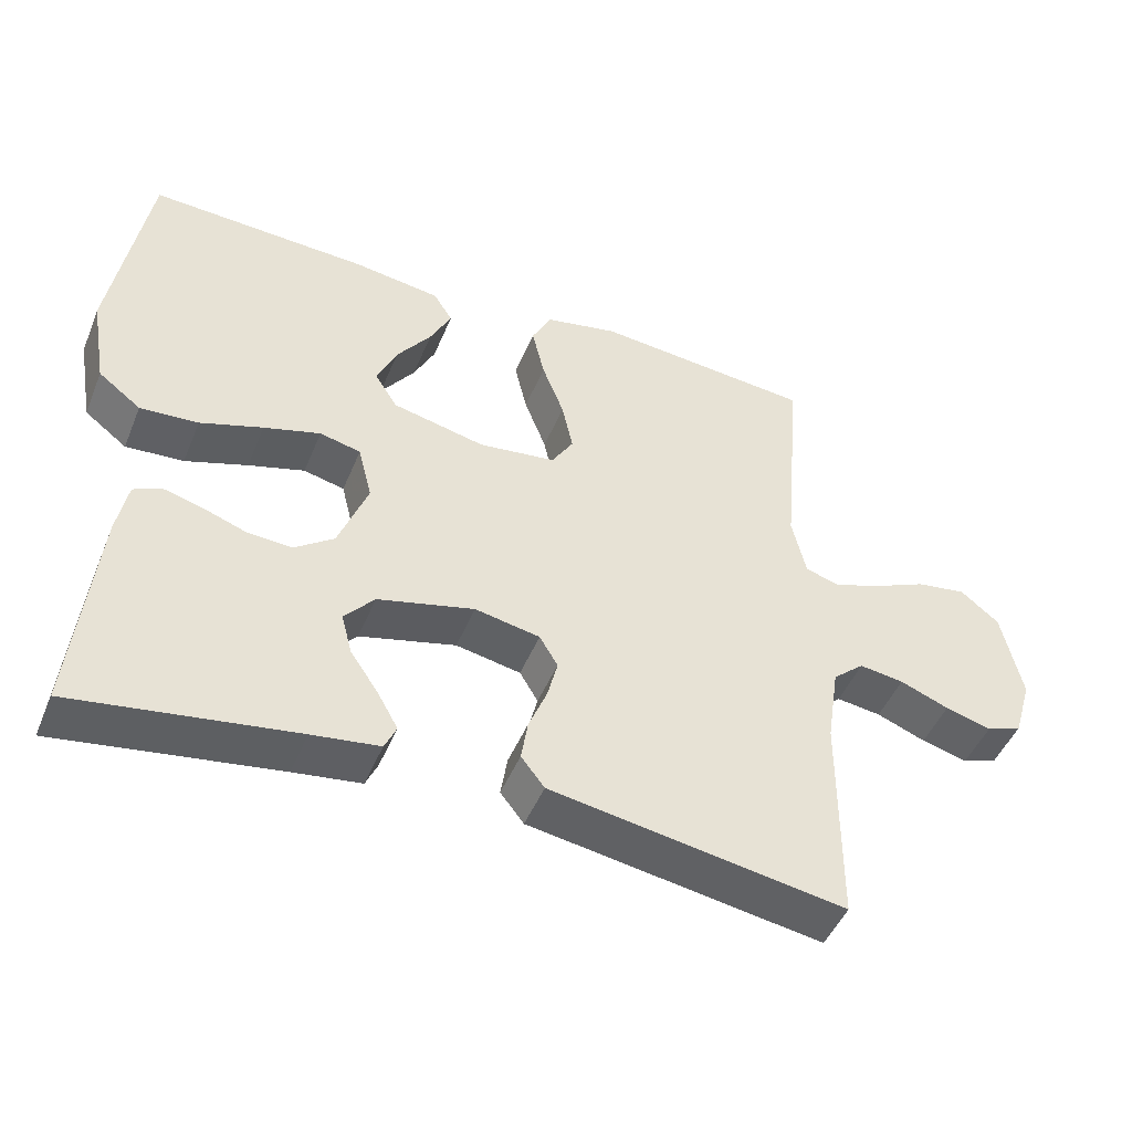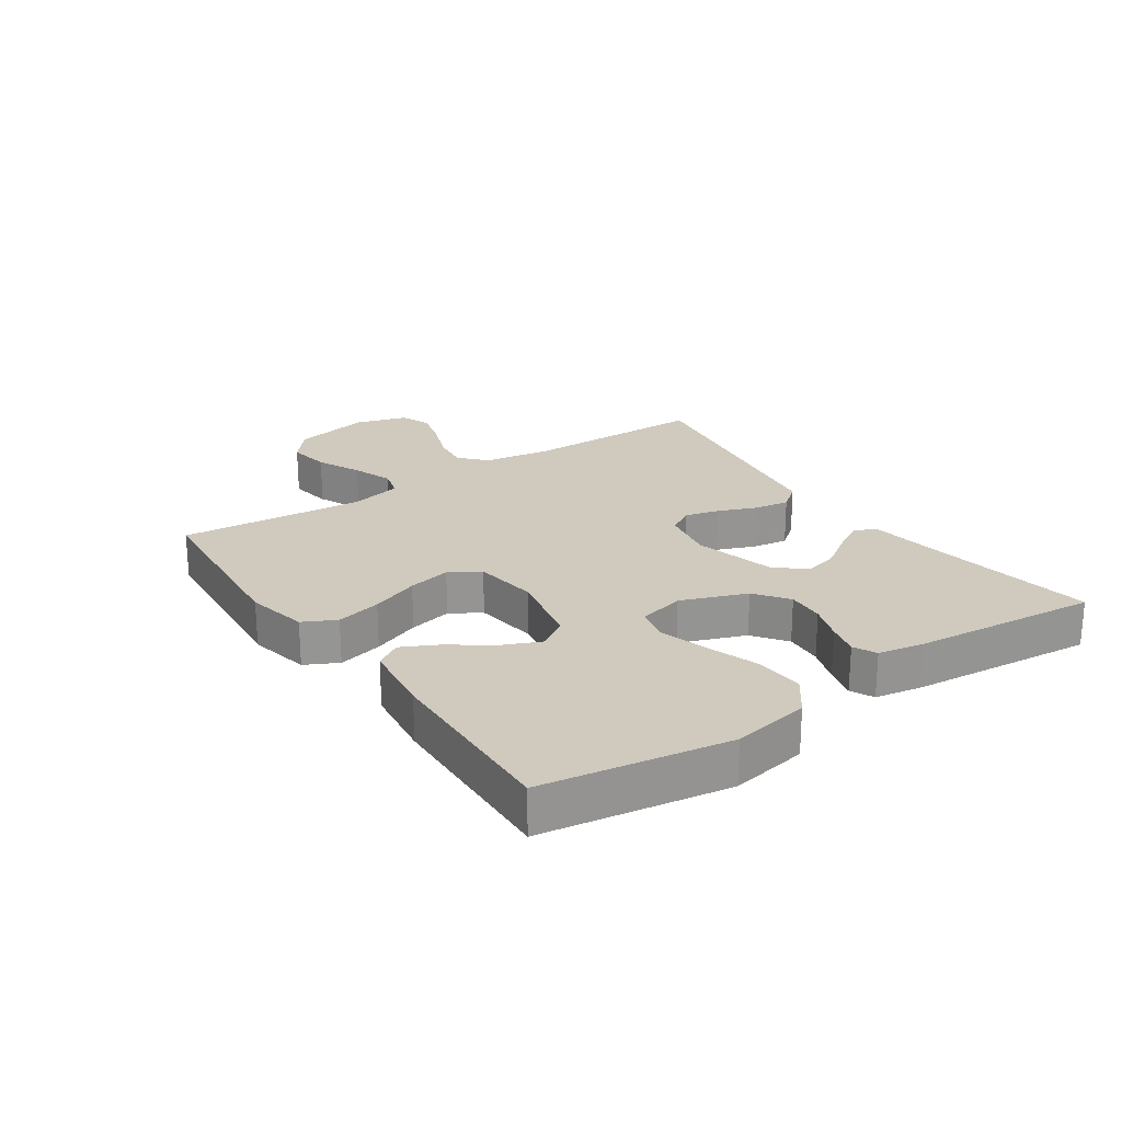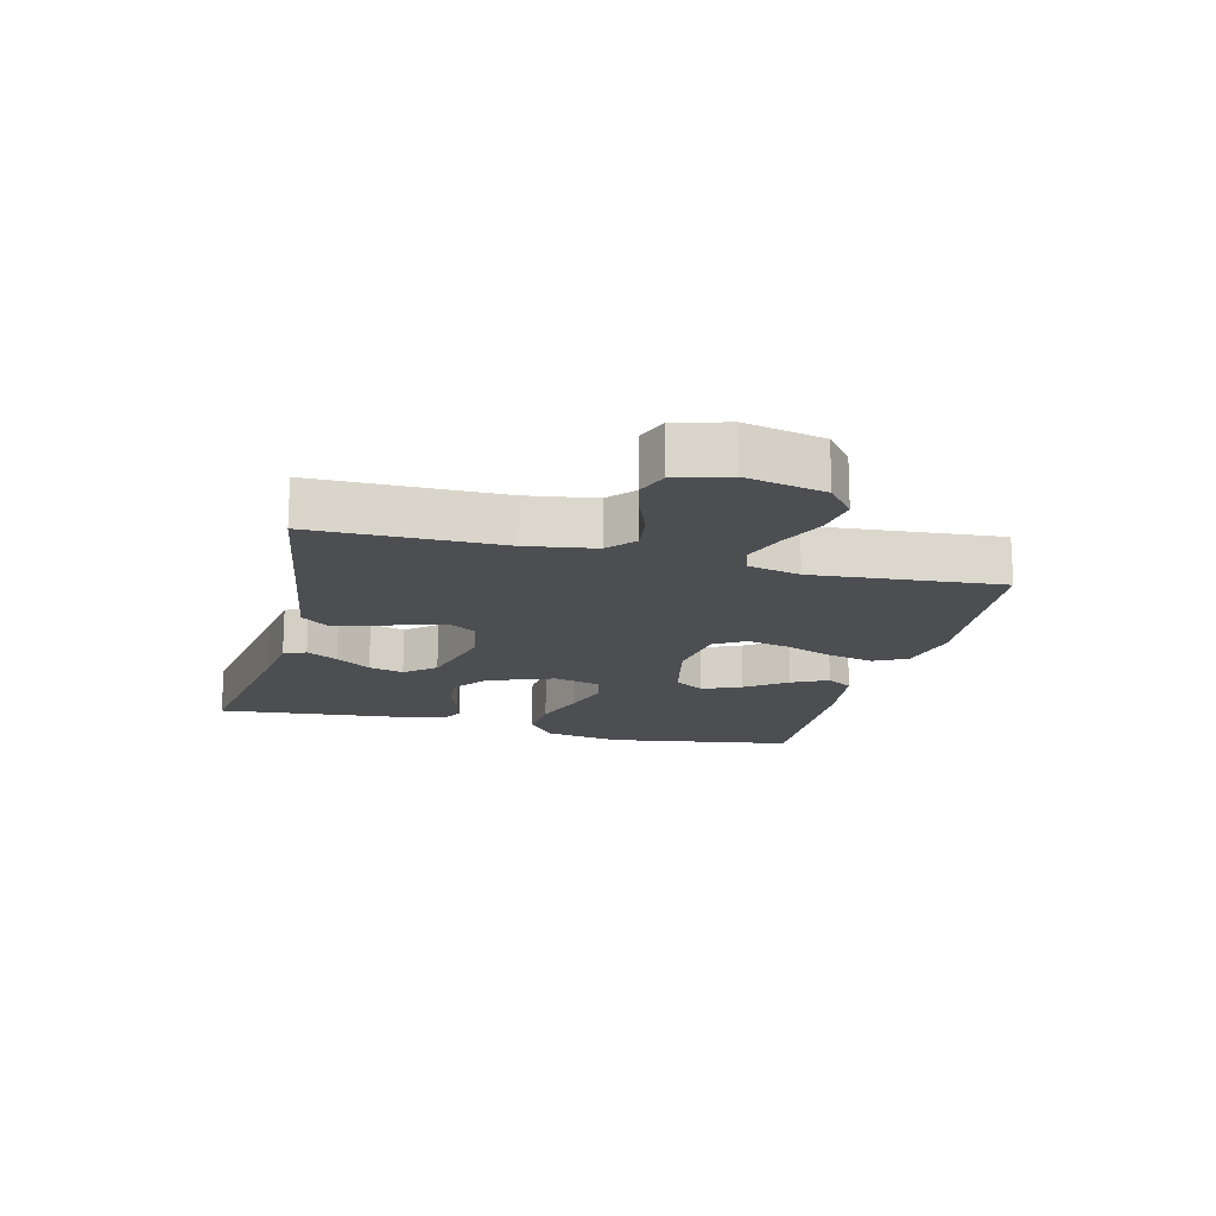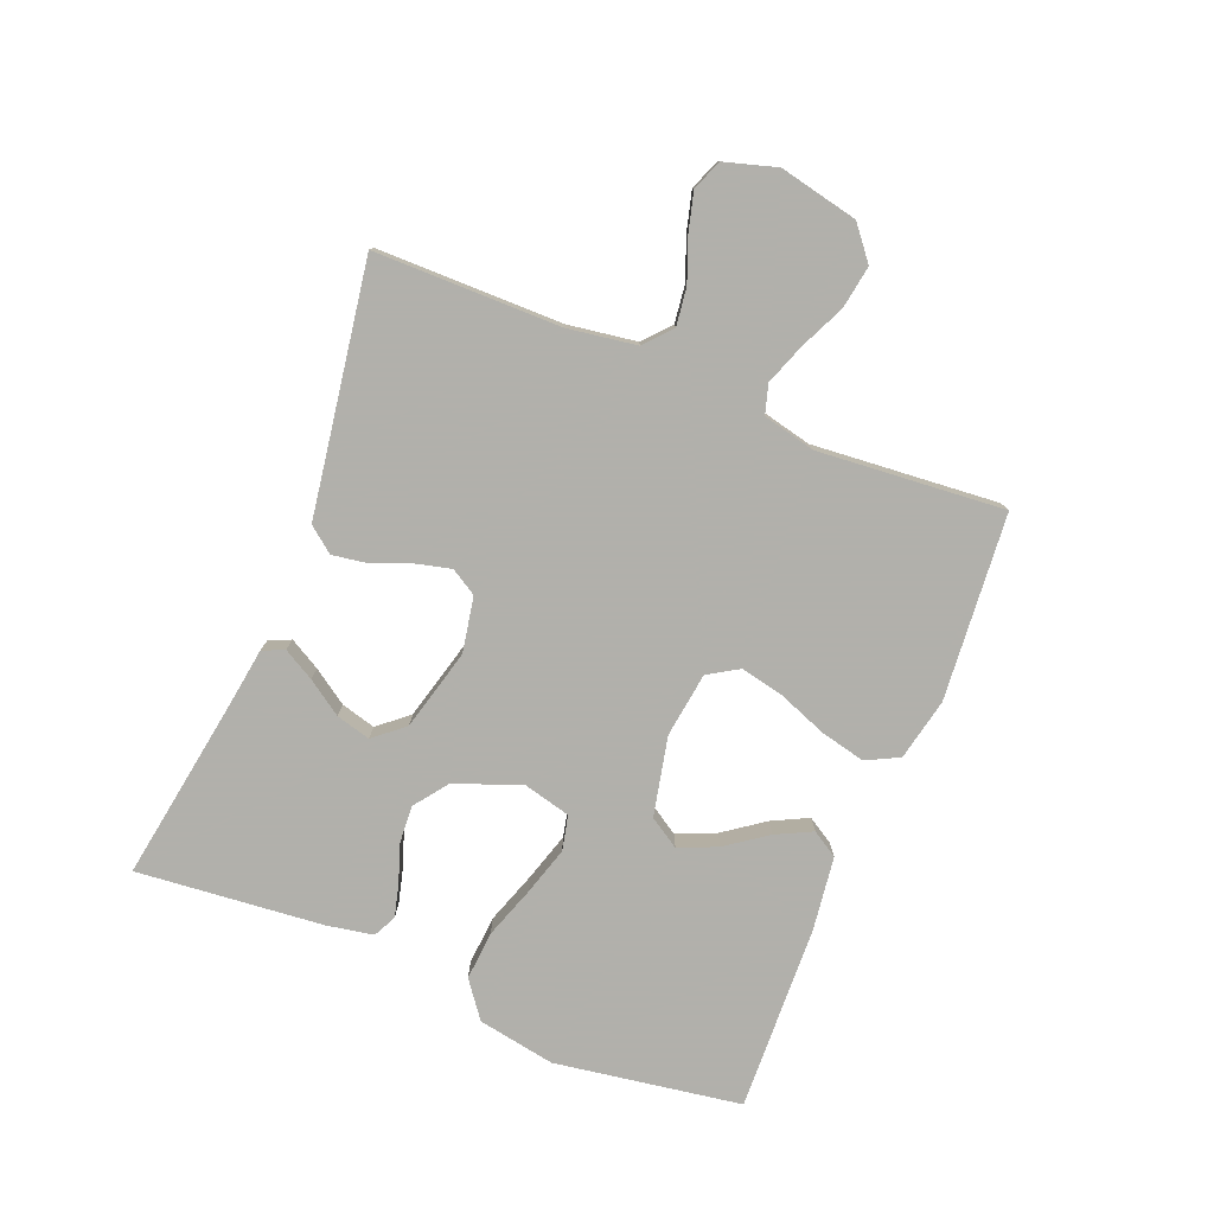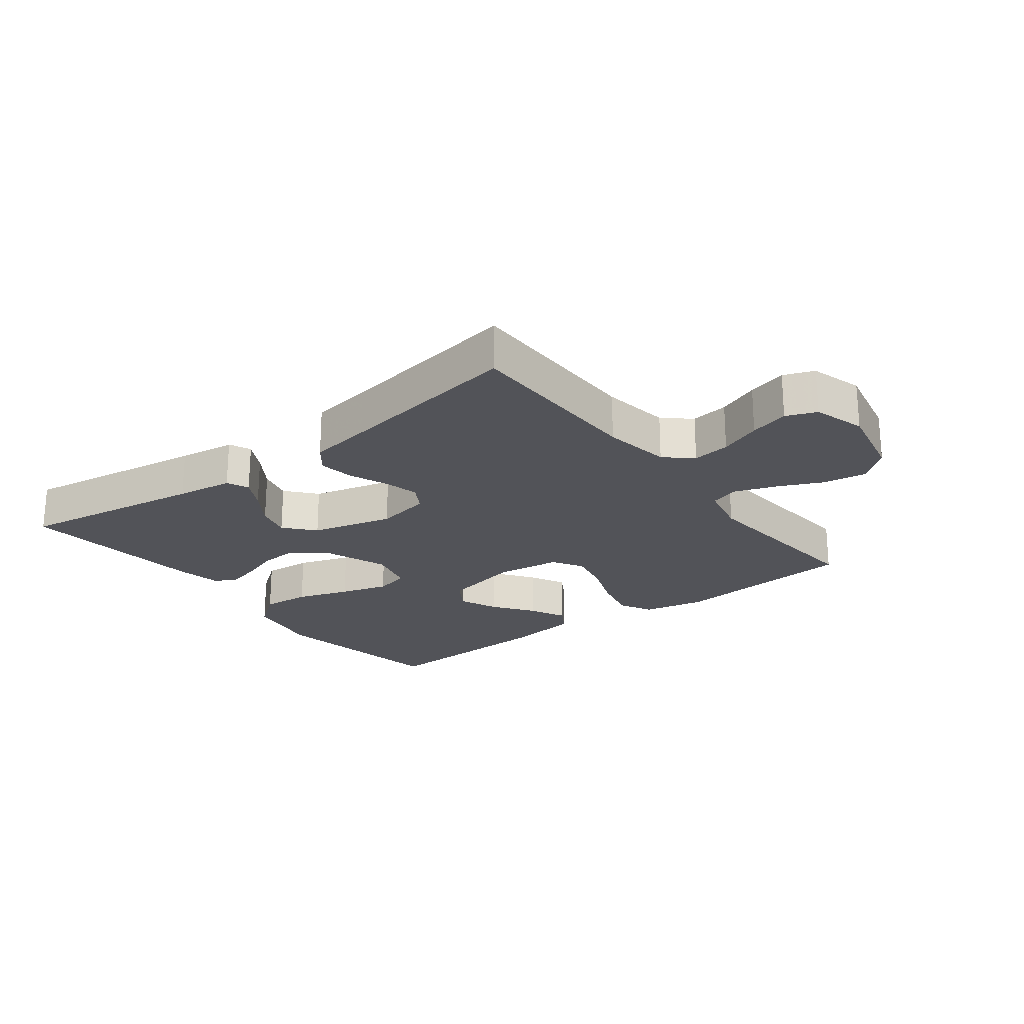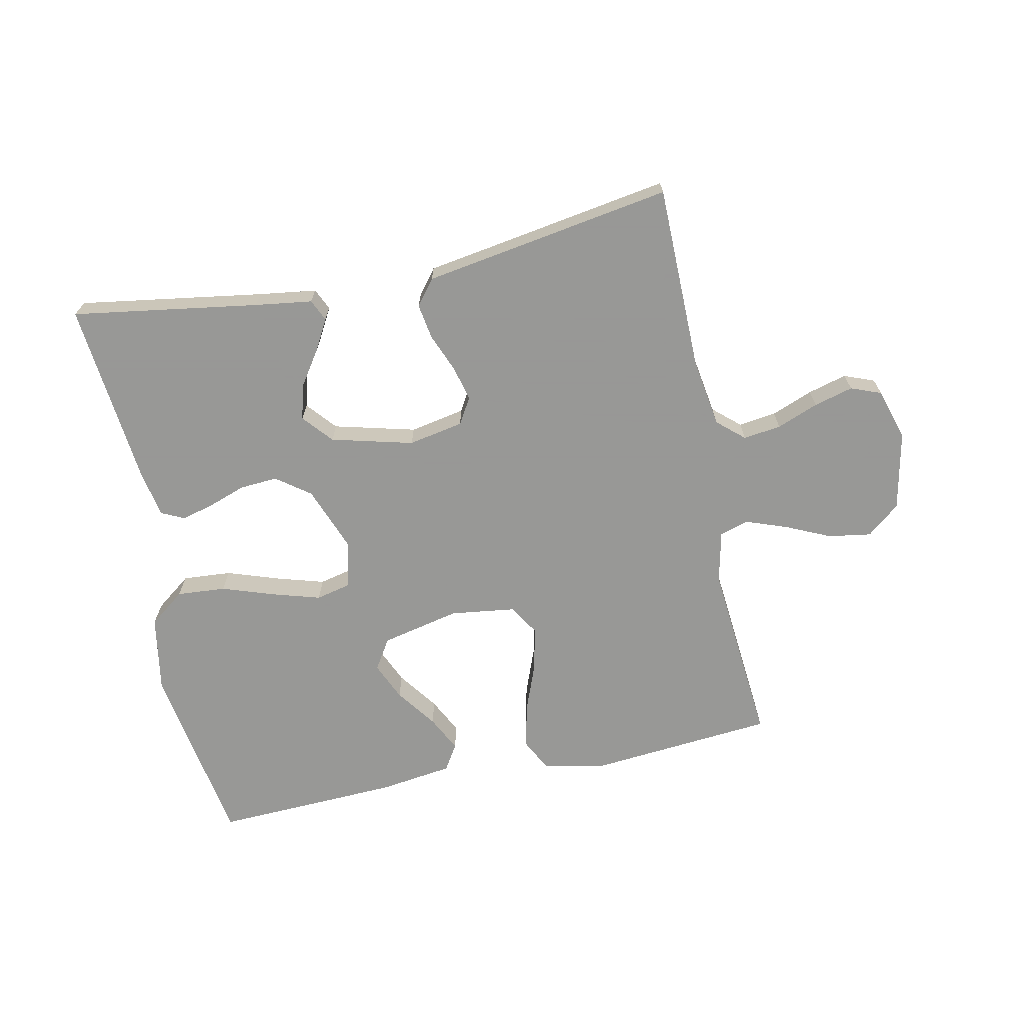
<metadata>
{"format":"obj","ext":"obj","renderer":"f3d","projection":"perspective","resolution":1024,"background":"white","views":[{"elev":-47.5,"azim":158.0,"up":"+Z"},{"elev":23.1,"azim":55.7,"up":"+Y"},{"elev":-16.5,"azim":-104.2,"up":"+Y"},{"elev":-78.5,"azim":-112.1,"up":"+Y"},{"elev":-22.6,"azim":-142.5,"up":"+Y"},{"elev":-68.4,"azim":-168.1,"up":"+Y"}]}
</metadata>
<code>
v 0.5 0.07 0.5
v 0.548 0.07 0.2
v 0.526 0.07 0.075
v 0.468 0.07 0.031
v 0.389 0.07 0.037
v 0.304 0.07 0.066
v 0.227 0.07 0.089
v 0.171 0.07 0.076
v 0.152 0.07 0
v 0.192 0.07 -0.106
v 0.246 0.07 -0.146
v 0.307 0.07 -0.142
v 0.367 0.07 -0.121
v 0.42 0.07 -0.107
v 0.457 0.07 -0.125
v 0.471 0.07 -0.2
v 0.5 0.07 -0.5
v 0.2 0.07 -0.453
v 0.108 0.07 -0.44
v 0.092 0.07 -0.405
v 0.12 0.07 -0.355
v 0.158 0.07 -0.299
v 0.173 0.07 -0.243
v 0.132 0.07 -0.195
v 0 0.07 -0.161
v -0.089 0.07 -0.178
v -0.114 0.07 -0.22
v -0.1 0.07 -0.276
v -0.075 0.07 -0.338
v -0.066 0.07 -0.395
v -0.098 0.07 -0.436
v -0.2 0.07 -0.452
v -0.5 0.07 -0.5
v -0.502 0.07 -0.2
v -0.519 0.07 -0.09
v -0.562 0.07 -0.052
v -0.623 0.07 -0.06
v -0.69 0.07 -0.086
v -0.753 0.07 -0.103
v -0.802 0.07 -0.084
v -0.827 0.07 0
v -0.8 0.07 0.127
v -0.747 0.07 0.17
v -0.678 0.07 0.159
v -0.606 0.07 0.126
v -0.54 0.07 0.102
v -0.493 0.07 0.116
v -0.474 0.07 0.2
v -0.5 0.07 0.5
v -0.2 0.07 0.526
v -0.1 0.07 0.505
v -0.073 0.07 0.452
v -0.09 0.07 0.379
v -0.12 0.07 0.301
v -0.135 0.07 0.231
v -0.105 0.07 0.182
v 0 0.07 0.168
v 0.127 0.07 0.196
v 0.158 0.07 0.245
v 0.131 0.07 0.307
v 0.084 0.07 0.372
v 0.055 0.07 0.43
v 0.081 0.07 0.472
v 0.2 0.07 0.488
v 0.5 0 0.5
v 0.548 0 0.2
v 0.526 0 0.075
v 0.468 0 0.031
v 0.389 0 0.037
v 0.304 0 0.066
v 0.227 0 0.089
v 0.171 0 0.076
v 0.152 0 0
v 0.192 0 -0.106
v 0.246 0 -0.146
v 0.307 0 -0.142
v 0.367 0 -0.121
v 0.42 0 -0.107
v 0.457 0 -0.125
v 0.471 0 -0.2
v 0.5 0 -0.5
v 0.2 0 -0.453
v 0.108 0 -0.44
v 0.092 0 -0.405
v 0.12 0 -0.355
v 0.158 0 -0.299
v 0.173 0 -0.243
v 0.132 0 -0.195
v 0 0 -0.161
v -0.089 0 -0.178
v -0.114 0 -0.22
v -0.1 0 -0.276
v -0.075 0 -0.338
v -0.066 0 -0.395
v -0.098 0 -0.436
v -0.2 0 -0.452
v -0.5 0 -0.5
v -0.502 0 -0.2
v -0.519 0 -0.09
v -0.562 0 -0.052
v -0.623 0 -0.06
v -0.69 0 -0.086
v -0.753 0 -0.103
v -0.802 0 -0.084
v -0.827 0 0
v -0.8 0 0.127
v -0.747 0 0.17
v -0.678 0 0.159
v -0.606 0 0.126
v -0.54 0 0.102
v -0.493 0 0.116
v -0.474 0 0.2
v -0.5 0 0.5
v -0.2 0 0.526
v -0.1 0 0.505
v -0.073 0 0.452
v -0.09 0 0.379
v -0.12 0 0.301
v -0.135 0 0.231
v -0.105 0 0.182
v 0 0 0.168
v 0.127 0 0.196
v 0.158 0 0.245
v 0.131 0 0.307
v 0.084 0 0.372
v 0.055 0 0.43
v 0.081 0 0.472
v 0.2 0 0.488
f 60 61 62 63
f 59 60 63 64
f 51 52 53 54
f 51 54 55
f 48 49 50 51
f 47 48 51 55
f 42 43 44 45
f 42 45 46
f 41 42 46
f 40 41 46 47
f 37 38 39 40
f 32 33 34
f 32 34 35
f 31 32 35
f 28 29 30 31
f 27 28 31 35
f 26 27 35 36
f 19 20 21 22
f 18 19 22
f 18 22 23
f 17 18 23
f 16 17 23 24
f 12 13 14 15
f 12 15 16 24
f 3 4 5 6
f 3 6 7
f 2 3 7
f 59 64 1 2
f 58 59 2 7
f 57 58 7 8
f 56 57 8 9
f 40 47 55 56
f 37 40 56
f 36 37 56
f 25 26 36 56
f 25 56 9 10
f 24 25 10 11
f 11 12 24
f 127 126 125 124
f 128 127 124 123
f 118 117 116 115
f 119 118 115
f 115 114 113 112
f 119 115 112 111
f 109 108 107 106
f 110 109 106
f 110 106 105
f 111 110 105 104
f 104 103 102 101
f 98 97 96
f 99 98 96
f 99 96 95
f 95 94 93 92
f 99 95 92 91
f 100 99 91 90
f 86 85 84 83
f 86 83 82
f 87 86 82
f 87 82 81
f 88 87 81 80
f 79 78 77 76
f 88 80 79 76
f 70 69 68 67
f 71 70 67
f 71 67 66
f 66 65 128 123
f 71 66 123 122
f 72 71 122 121
f 73 72 121 120
f 120 119 111 104
f 120 104 101
f 120 101 100
f 120 100 90 89
f 74 73 120 89
f 75 74 89 88
f 88 76 75
f 1 65 66 2
f 2 66 67 3
f 3 67 68 4
f 4 68 69 5
f 5 69 70 6
f 6 70 71 7
f 7 71 72 8
f 8 72 73 9
f 9 73 74 10
f 10 74 75 11
f 11 75 76 12
f 12 76 77 13
f 13 77 78 14
f 14 78 79 15
f 15 79 80 16
f 16 80 81 17
f 17 81 82 18
f 18 82 83 19
f 19 83 84 20
f 20 84 85 21
f 21 85 86 22
f 22 86 87 23
f 23 87 88 24
f 24 88 89 25
f 25 89 90 26
f 26 90 91 27
f 27 91 92 28
f 28 92 93 29
f 29 93 94 30
f 30 94 95 31
f 31 95 96 32
f 32 96 97 33
f 33 97 98 34
f 34 98 99 35
f 35 99 100 36
f 36 100 101 37
f 37 101 102 38
f 38 102 103 39
f 39 103 104 40
f 40 104 105 41
f 41 105 106 42
f 42 106 107 43
f 43 107 108 44
f 44 108 109 45
f 45 109 110 46
f 46 110 111 47
f 47 111 112 48
f 48 112 113 49
f 49 113 114 50
f 50 114 115 51
f 51 115 116 52
f 52 116 117 53
f 53 117 118 54
f 54 118 119 55
f 55 119 120 56
f 56 120 121 57
f 57 121 122 58
f 58 122 123 59
f 59 123 124 60
f 60 124 125 61
f 61 125 126 62
f 62 126 127 63
f 63 127 128 64
f 64 128 65 1

</code>
